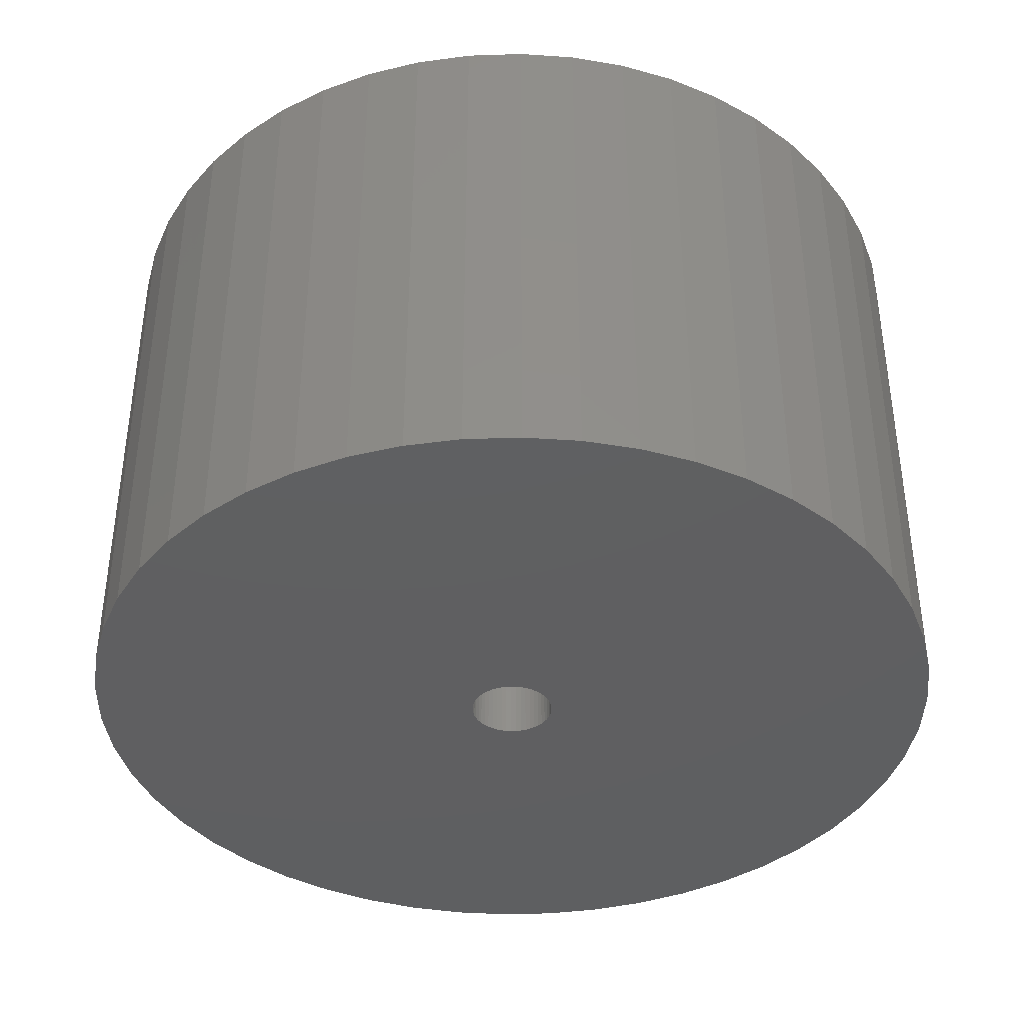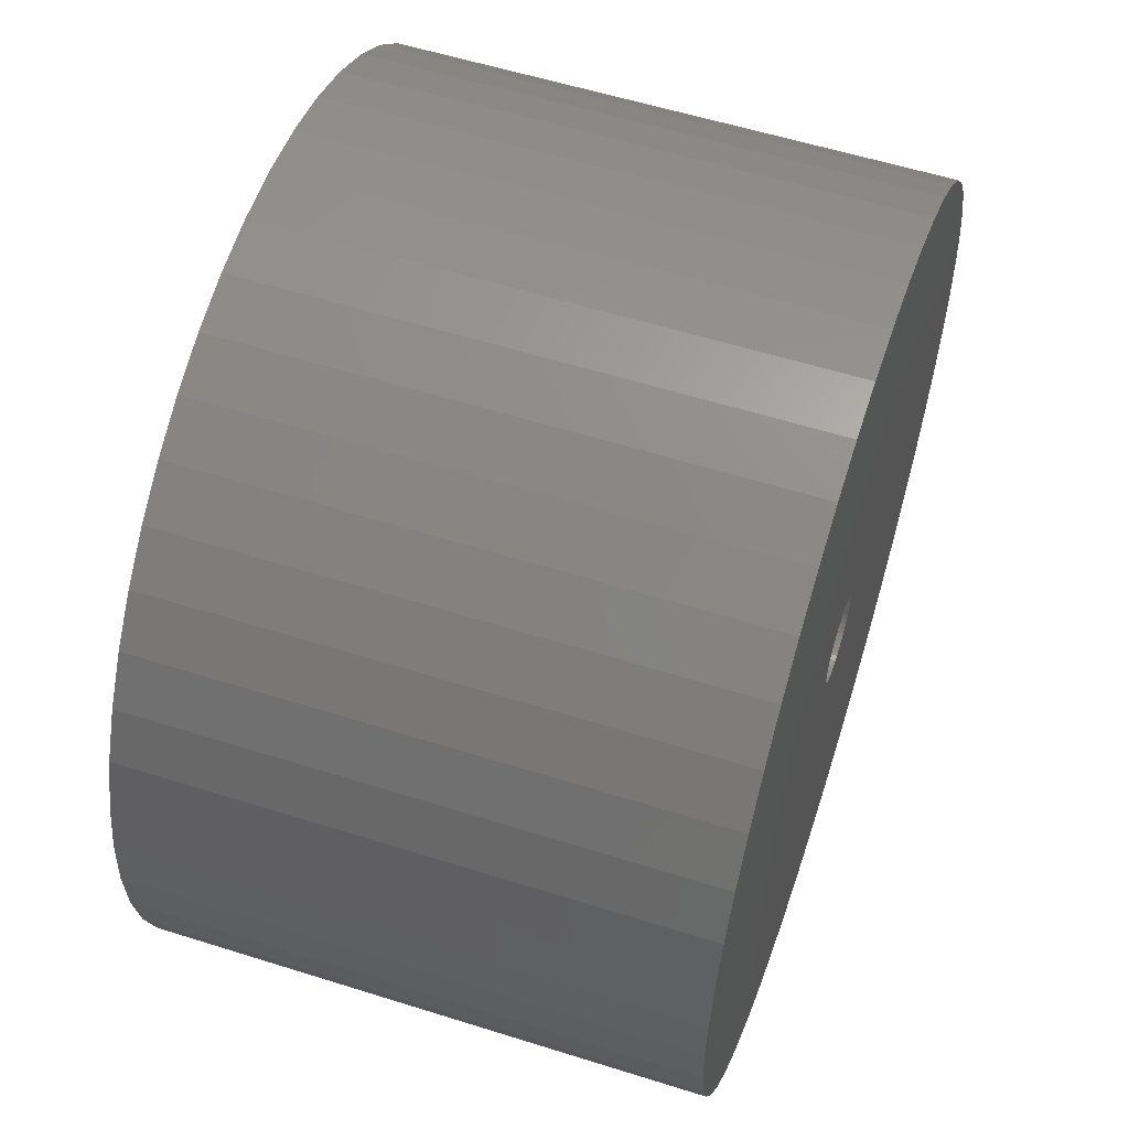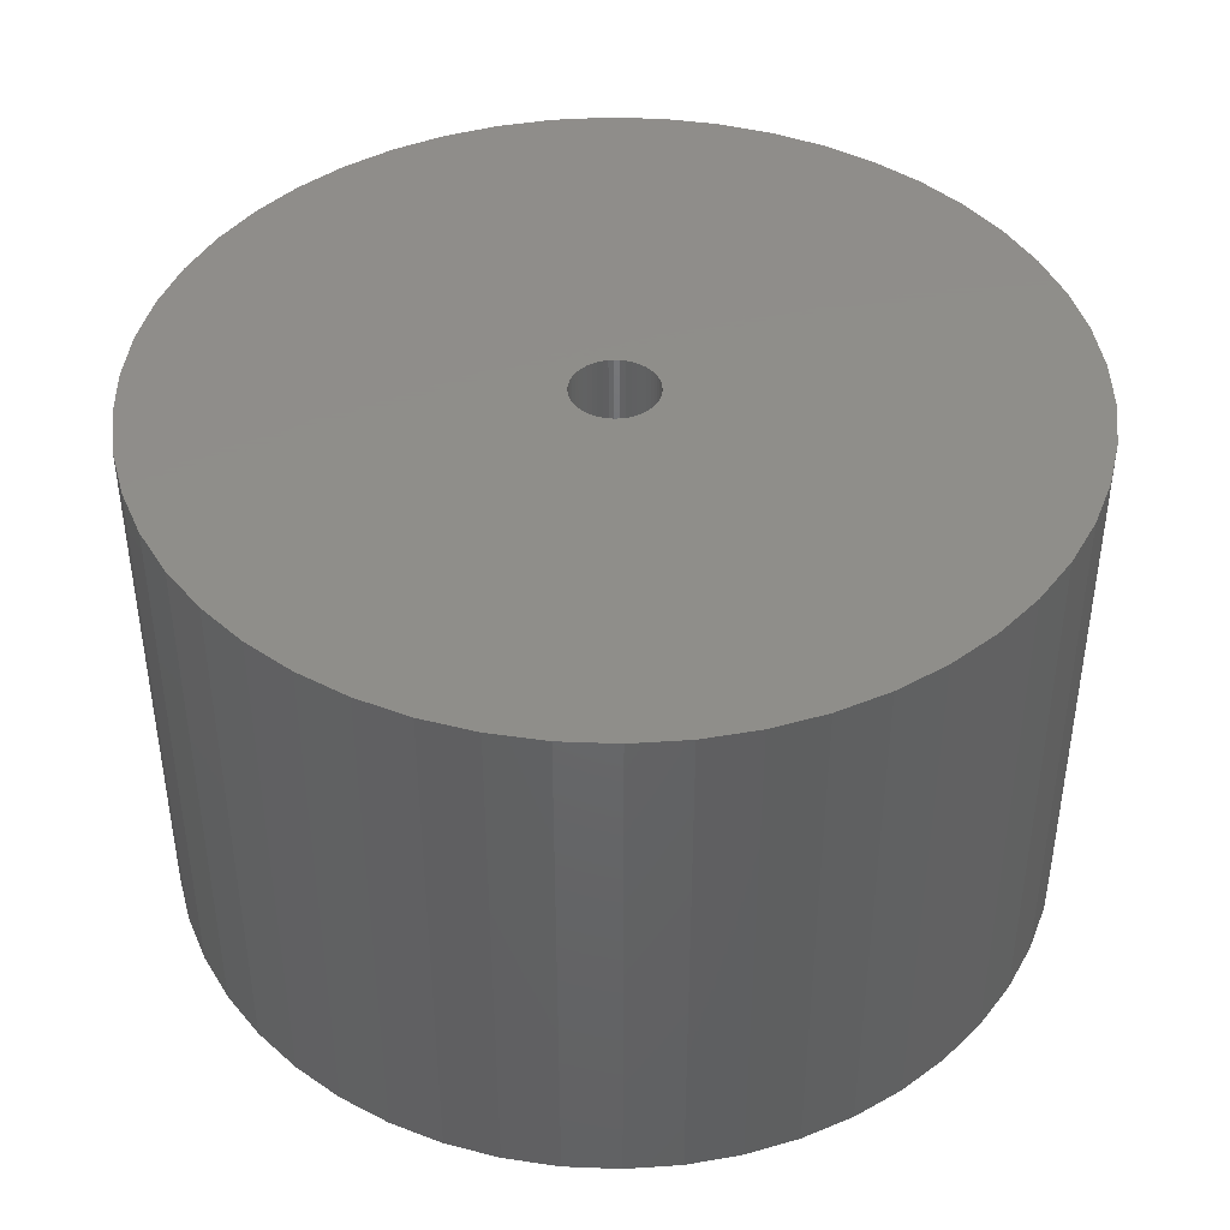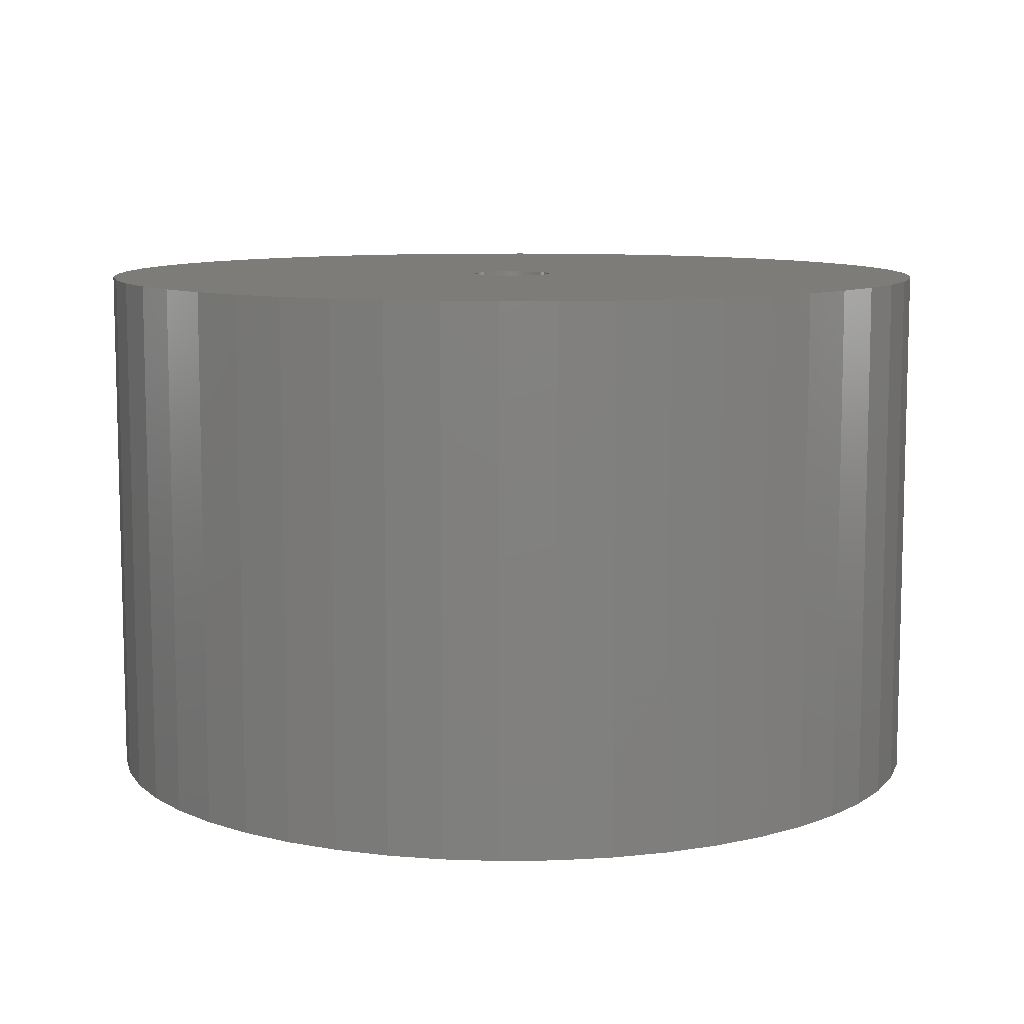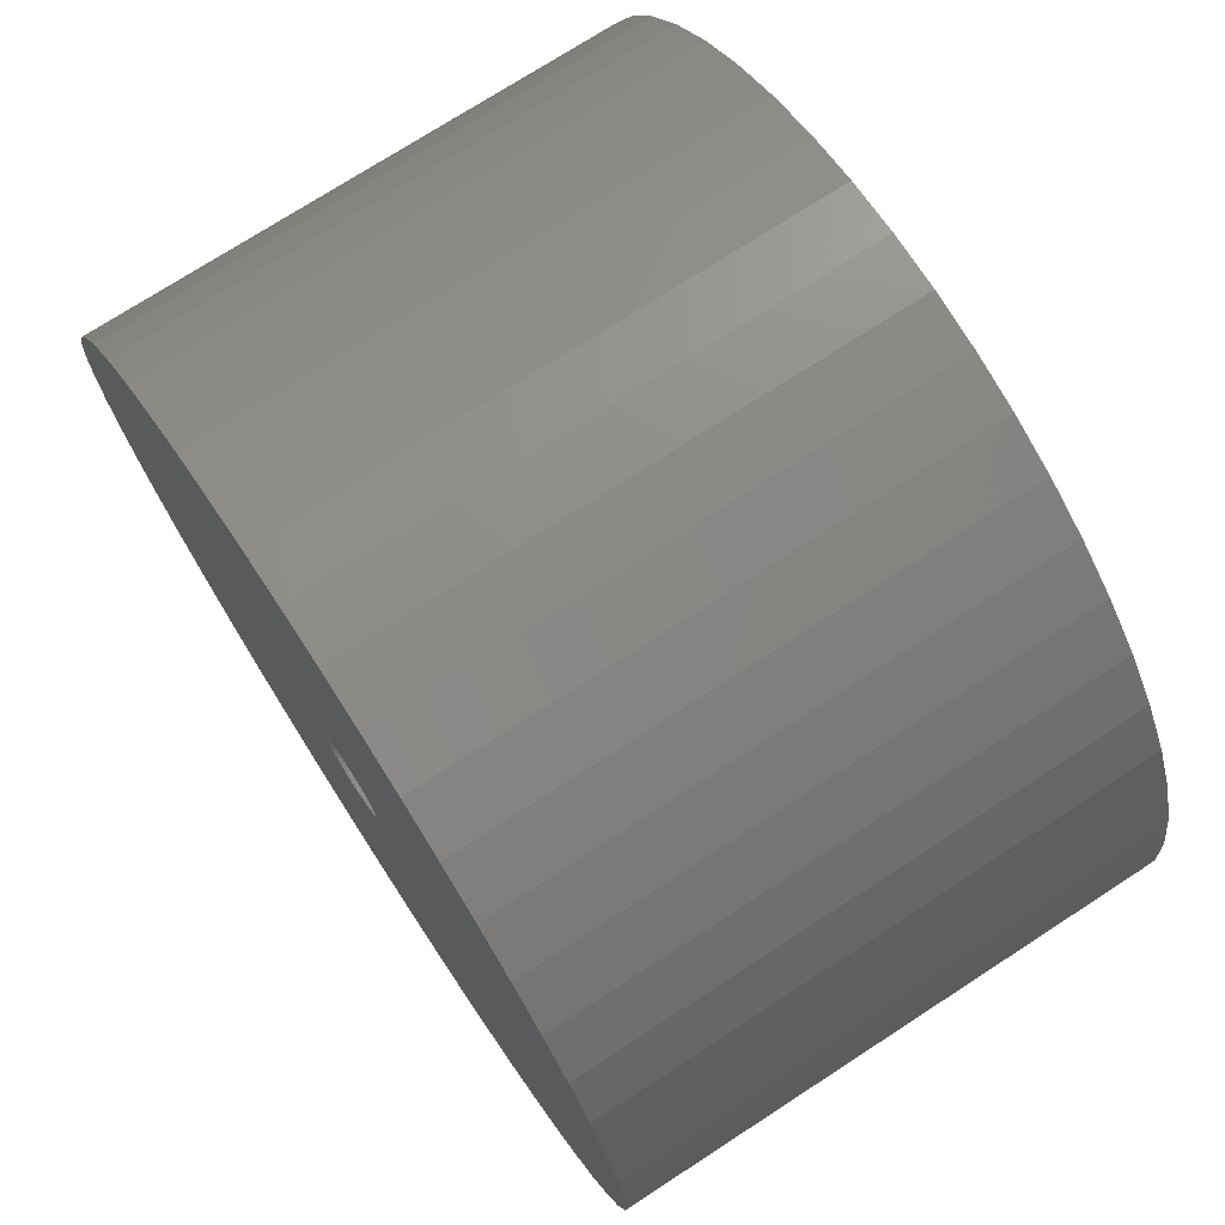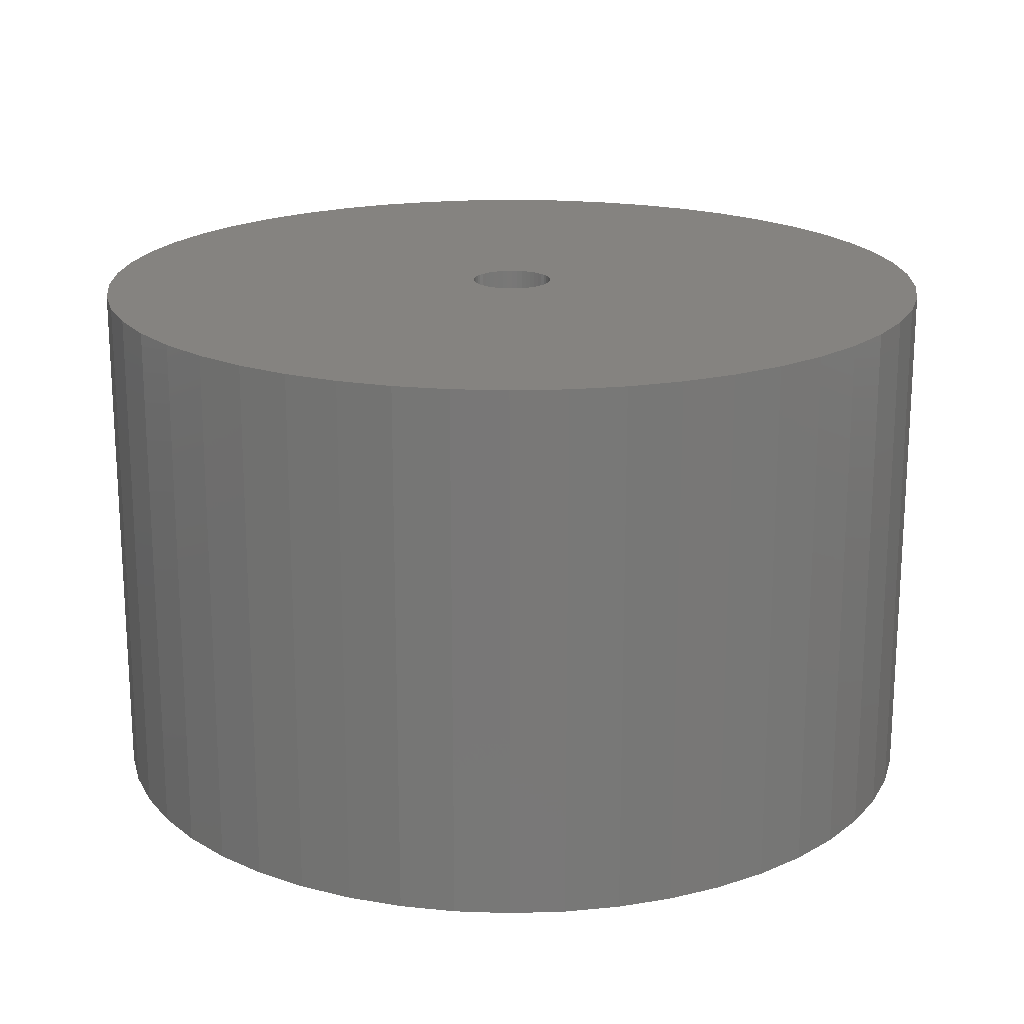
<metadata>
{"format":"stl","ext":"stl","renderer":"f3d","projection":"perspective","resolution":1024,"background":"white","views":[{"elev":-39.2,"azim":117.6,"up":"+Z"},{"elev":57.0,"azim":108.2,"up":"+Y"},{"elev":42.6,"azim":153.9,"up":"+Z"},{"elev":9.3,"azim":-74.0,"up":"+Z"},{"elev":73.7,"azim":-123.0,"up":"+Y"},{"elev":19.1,"azim":-161.7,"up":"+Z"}]}
</metadata>
<code>
# stl→obj: 200 verts, 400 faces
v 16.25 0 10
v 16.12 2.037 -10
v 16.12 2.037 10
v 16.25 0 -10
v -16.25 0 -10
v -16.12 2.037 10
v -16.12 2.037 -10
v -16.25 0 10
v 1.02 16.22 -10
v -1.02 16.22 10
v 1.02 16.22 10
v -1.02 16.22 -10
v -1.02 -16.22 -10
v 1.02 -16.22 10
v -1.02 -16.22 10
v 1.02 -16.22 -10
v 11.85 11.12 -10
v 10.36 12.52 10
v 11.85 11.12 10
v 10.36 12.52 -10
v -10.36 12.52 -10
v -11.85 11.12 10
v -10.36 12.52 10
v -11.85 11.12 -10
v -5.022 15.45 -10
v -6.919 14.7 10
v -5.022 15.45 10
v -6.919 14.7 -10
v 15.11 5.982 10
v 14.24 7.829 -10
v 14.24 7.829 10
v 15.11 5.982 -10
v 15.74 4.041 -10
v 15.74 4.041 10
v 13.15 9.552 -10
v 13.15 9.552 10
v 6.919 14.7 -10
v 5.022 15.45 10
v 6.919 14.7 10
v 5.022 15.45 -10
v 3.045 15.96 10
v 3.045 15.96 -10
v 8.707 13.72 10
v 8.707 13.72 -10
v -15.11 5.982 -10
v -14.24 7.829 10
v -14.24 7.829 -10
v -15.11 5.982 10
v -13.15 9.552 -10
v -13.15 9.552 10
v -15.74 4.041 -10
v -15.74 4.041 10
v -8.707 13.72 10
v -8.707 13.72 -10
v -3.045 15.96 10
v -3.045 15.96 -10
v 3.045 -15.96 10
v 3.045 -15.96 -10
v 1.55 0 10
v 1.538 0.1943 10
v 16.12 -2.037 10
v 1.501 0.3855 10
v 1.538 -0.1943 10
v 1.441 0.5706 10
v 15.74 -4.041 10
v 1.358 0.7467 10
v 1.501 -0.3855 10
v 1.254 0.9111 10
v 15.11 -5.982 10
v 1.13 1.061 10
v 1.441 -0.5706 10
v 0.988 1.194 10
v 14.24 -7.829 10
v 0.8305 1.309 10
v 1.358 -0.7467 10
v 0.66 1.402 10
v 13.15 -9.552 10
v 0.479 1.474 10
v 1.254 -0.9111 10
v 11.85 -11.12 10
v 0.2904 1.523 10
v 0.09732 1.547 10
v -0.09732 1.547 10
v -0.2904 1.523 10
v -0.479 1.474 10
v -0.66 1.402 10
v -0.8305 1.309 10
v -0.988 1.194 10
v -1.13 1.061 10
v -1.254 0.9111 10
v 1.13 -1.061 10
v 10.36 -12.52 10
v 0.988 -1.194 10
v 8.707 -13.72 10
v 0.8305 -1.309 10
v 6.919 -14.7 10
v 0.66 -1.402 10
v 5.022 -15.45 10
v 0.479 -1.474 10
v 0.2904 -1.523 10
v 0.09732 -1.547 10
v -0.09732 -1.547 10
v -0.2904 -1.523 10
v -3.045 -15.96 10
v -0.479 -1.474 10
v -5.022 -15.45 10
v -0.66 -1.402 10
v -6.919 -14.7 10
v -0.8305 -1.309 10
v -8.707 -13.72 10
v -0.988 -1.194 10
v -10.36 -12.52 10
v -1.13 -1.061 10
v -11.85 -11.12 10
v -1.254 -0.9111 10
v -13.15 -9.552 10
v -1.358 -0.7467 10
v -14.24 -7.829 10
v -1.441 -0.5706 10
v -15.11 -5.982 10
v -1.501 -0.3855 10
v -15.74 -4.041 10
v -1.538 -0.1943 10
v -16.12 -2.037 10
v -1.55 0 10
v -1.358 0.7467 10
v -1.441 0.5706 10
v -1.501 0.3855 10
v -1.538 0.1943 10
v 16.12 -2.037 -10
v 15.74 -4.041 -10
v 15.11 -5.982 -10
v -14.24 -7.829 -10
v -15.11 -5.982 -10
v 1.55 0 -10
v 1.538 -0.1943 -10
v 1.501 -0.3855 -10
v 1.538 0.1943 -10
v 1.441 -0.5706 -10
v 14.24 -7.829 -10
v 1.358 -0.7467 -10
v 13.15 -9.552 -10
v 1.501 0.3855 -10
v 1.254 -0.9111 -10
v 11.85 -11.12 -10
v 1.13 -1.061 -10
v 10.36 -12.52 -10
v 1.441 0.5706 -10
v 0.988 -1.194 -10
v 8.707 -13.72 -10
v 0.8305 -1.309 -10
v 6.919 -14.7 -10
v 1.358 0.7467 -10
v 0.66 -1.402 -10
v 5.022 -15.45 -10
v 0.479 -1.474 -10
v 1.254 0.9111 -10
v 0.2904 -1.523 -10
v 0.09732 -1.547 -10
v -0.09732 -1.547 -10
v -0.2904 -1.523 -10
v -3.045 -15.96 -10
v -0.479 -1.474 -10
v -5.022 -15.45 -10
v -0.66 -1.402 -10
v -6.919 -14.7 -10
v -0.8305 -1.309 -10
v -8.707 -13.72 -10
v -0.988 -1.194 -10
v -10.36 -12.52 -10
v -1.13 -1.061 -10
v -11.85 -11.12 -10
v -1.254 -0.9111 -10
v 1.13 1.061 -10
v 0.988 1.194 -10
v 0.8305 1.309 -10
v 0.66 1.402 -10
v 0.479 1.474 -10
v 0.2904 1.523 -10
v 0.09732 1.547 -10
v -0.09732 1.547 -10
v -0.2904 1.523 -10
v -0.479 1.474 -10
v -0.66 1.402 -10
v -0.8305 1.309 -10
v -0.988 1.194 -10
v -1.13 1.061 -10
v -1.254 0.9111 -10
v -1.358 0.7467 -10
v -1.441 0.5706 -10
v -1.501 0.3855 -10
v -1.538 0.1943 -10
v -1.55 0 -10
v -13.15 -9.552 -10
v -1.358 -0.7467 -10
v -1.441 -0.5706 -10
v -1.501 -0.3855 -10
v -15.74 -4.041 -10
v -1.538 -0.1943 -10
v -16.12 -2.037 -10
f 1 2 3
f 2 1 4
f 5 6 7
f 6 5 8
f 9 10 11
f 10 9 12
f 13 14 15
f 14 13 16
f 17 18 19
f 18 17 20
f 21 22 23
f 22 21 24
f 25 26 27
f 26 25 28
f 29 30 31
f 30 29 32
f 3 33 34
f 33 3 2
f 31 35 36
f 35 31 30
f 37 38 39
f 38 37 40
f 40 41 38
f 41 40 42
f 20 43 18
f 43 20 44
f 45 46 47
f 46 45 48
f 49 22 24
f 22 49 50
f 51 48 45
f 48 51 52
f 28 53 26
f 53 28 54
f 12 55 10
f 55 12 56
f 16 57 14
f 57 16 58
f 34 32 29
f 32 34 33
f 36 17 19
f 17 36 35
f 42 11 41
f 11 42 9
f 44 39 43
f 39 44 37
f 47 50 49
f 50 47 46
f 7 52 51
f 52 7 6
f 59 1 3
f 60 3 34
f 1 59 61
f 62 34 29
f 63 61 59
f 64 29 31
f 61 63 65
f 66 31 36
f 67 65 63
f 68 36 19
f 65 67 69
f 70 19 18
f 71 69 67
f 72 18 43
f 69 71 73
f 74 43 39
f 75 73 71
f 76 39 38
f 73 75 77
f 78 38 41
f 79 77 75
f 77 79 80
f 3 60 59
f 34 62 60
f 29 64 62
f 31 66 64
f 36 68 66
f 19 70 68
f 81 41 11
f 18 72 70
f 43 74 72
f 39 76 74
f 38 78 76
f 41 81 78
f 11 82 81
f 11 83 82
f 10 83 11
f 83 10 84
f 55 84 10
f 84 55 85
f 27 85 55
f 85 27 86
f 26 86 27
f 86 26 87
f 53 87 26
f 87 53 88
f 23 88 53
f 88 23 89
f 22 89 23
f 89 22 90
f 91 80 79
f 80 91 92
f 93 92 91
f 92 93 94
f 95 94 93
f 94 95 96
f 97 96 95
f 96 97 98
f 99 98 97
f 98 99 57
f 100 57 99
f 57 100 14
f 101 14 100
f 102 14 101
f 15 102 103
f 104 103 105
f 106 105 107
f 108 107 109
f 110 109 111
f 102 15 14
f 112 111 113
f 114 113 115
f 116 115 117
f 118 117 119
f 120 119 121
f 122 121 123
f 124 123 125
f 50 90 22
f 103 104 15
f 90 50 126
f 105 106 104
f 46 126 50
f 107 108 106
f 126 46 127
f 109 110 108
f 48 127 46
f 111 112 110
f 127 48 128
f 113 114 112
f 52 128 48
f 115 116 114
f 128 52 129
f 117 118 116
f 6 129 52
f 119 120 118
f 129 6 125
f 121 122 120
f 8 125 6
f 123 124 122
f 125 8 124
f 54 23 53
f 23 54 21
f 56 27 55
f 27 56 25
f 61 4 1
f 4 61 130
f 69 131 65
f 131 69 132
f 65 130 61
f 130 65 131
f 133 120 134
f 120 133 118
f 135 4 130
f 136 130 131
f 4 135 2
f 137 131 132
f 138 2 135
f 139 132 140
f 2 138 33
f 141 140 142
f 143 33 138
f 144 142 145
f 33 143 32
f 146 145 147
f 148 32 143
f 149 147 150
f 32 148 30
f 151 150 152
f 153 30 148
f 154 152 155
f 30 153 35
f 156 155 58
f 157 35 153
f 35 157 17
f 130 136 135
f 131 137 136
f 132 139 137
f 140 141 139
f 142 144 141
f 145 146 144
f 158 58 16
f 147 149 146
f 150 151 149
f 152 154 151
f 155 156 154
f 58 158 156
f 16 159 158
f 16 160 159
f 13 160 16
f 160 13 161
f 162 161 13
f 161 162 163
f 164 163 162
f 163 164 165
f 166 165 164
f 165 166 167
f 168 167 166
f 167 168 169
f 170 169 168
f 169 170 171
f 172 171 170
f 171 172 173
f 174 17 157
f 17 174 20
f 175 20 174
f 20 175 44
f 176 44 175
f 44 176 37
f 177 37 176
f 37 177 40
f 178 40 177
f 40 178 42
f 179 42 178
f 42 179 9
f 180 9 179
f 181 9 180
f 12 181 182
f 56 182 183
f 25 183 184
f 28 184 185
f 54 185 186
f 181 12 9
f 21 186 187
f 24 187 188
f 49 188 189
f 47 189 190
f 45 190 191
f 51 191 192
f 7 192 193
f 194 173 172
f 182 56 12
f 173 194 195
f 183 25 56
f 133 195 194
f 184 28 25
f 195 133 196
f 185 54 28
f 134 196 133
f 186 21 54
f 196 134 197
f 187 24 21
f 198 197 134
f 188 49 24
f 197 198 199
f 189 47 49
f 200 199 198
f 190 45 47
f 199 200 193
f 191 51 45
f 5 193 200
f 192 7 51
f 193 5 7
f 150 92 94
f 92 150 147
f 134 122 198
f 122 134 120
f 147 80 92
f 80 147 145
f 152 94 96
f 94 152 150
f 155 96 98
f 96 155 152
f 58 98 57
f 98 58 155
f 73 132 69
f 132 73 140
f 77 140 73
f 140 77 142
f 162 15 104
f 15 162 13
f 166 106 108
f 106 166 164
f 164 104 106
f 104 164 162
f 172 116 194
f 116 172 114
f 172 112 114
f 112 172 170
f 198 124 200
f 124 198 122
f 200 8 5
f 8 200 124
f 80 142 77
f 142 80 145
f 168 108 110
f 108 168 166
f 170 110 112
f 110 170 168
f 194 118 133
f 118 194 116
f 135 60 138
f 60 135 59
f 125 192 129
f 192 125 193
f 181 82 83
f 82 181 180
f 159 102 101
f 102 159 160
f 175 70 72
f 70 175 174
f 187 88 89
f 88 187 186
f 184 85 86
f 85 184 183
f 148 66 153
f 66 148 64
f 153 68 157
f 68 153 66
f 178 76 78
f 76 178 177
f 179 78 81
f 78 179 178
f 176 72 74
f 72 176 175
f 127 189 126
f 189 127 190
f 90 187 89
f 187 90 188
f 128 190 127
f 190 128 191
f 185 86 87
f 86 185 184
f 183 84 85
f 84 183 182
f 154 99 97
f 99 154 156
f 143 64 148
f 64 143 62
f 138 62 143
f 62 138 60
f 157 70 174
f 70 157 68
f 180 81 82
f 81 180 179
f 177 74 76
f 74 177 176
f 126 188 90
f 188 126 189
f 129 191 128
f 191 129 192
f 186 87 88
f 87 186 185
f 182 83 84
f 83 182 181
f 136 59 135
f 59 136 63
f 139 67 137
f 67 139 71
f 137 63 136
f 63 137 67
f 169 113 111
f 113 169 171
f 117 196 119
f 196 117 195
f 113 173 115
f 173 113 171
f 158 101 100
f 101 158 159
f 149 95 93
f 95 149 151
f 161 105 103
f 105 161 163
f 119 197 121
f 197 119 196
f 146 79 144
f 79 146 91
f 151 97 95
f 97 151 154
f 141 71 139
f 71 141 75
f 144 75 141
f 75 144 79
f 160 103 102
f 103 160 161
f 163 107 105
f 107 163 165
f 115 195 117
f 195 115 173
f 121 199 123
f 199 121 197
f 123 193 125
f 193 123 199
f 146 93 91
f 93 146 149
f 156 100 99
f 100 156 158
f 165 109 107
f 109 165 167
f 167 111 109
f 111 167 169

</code>
